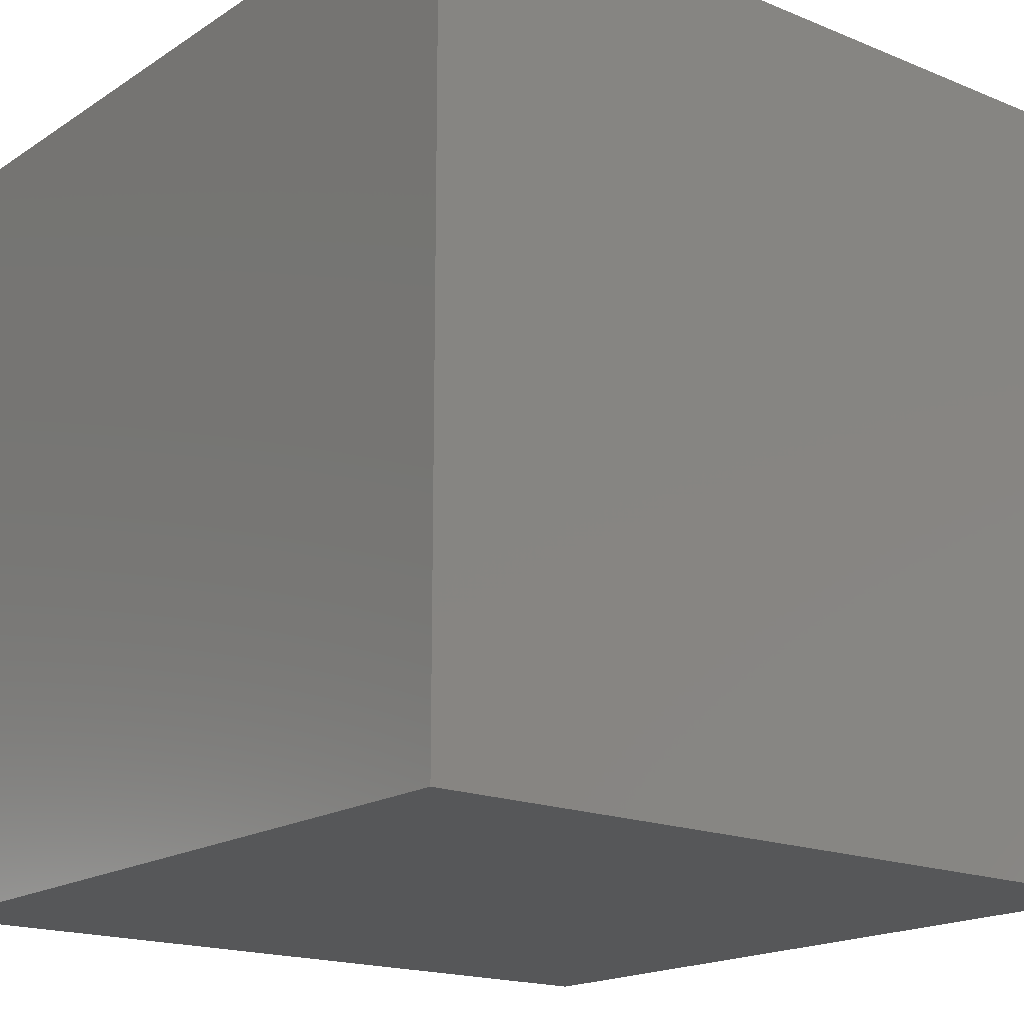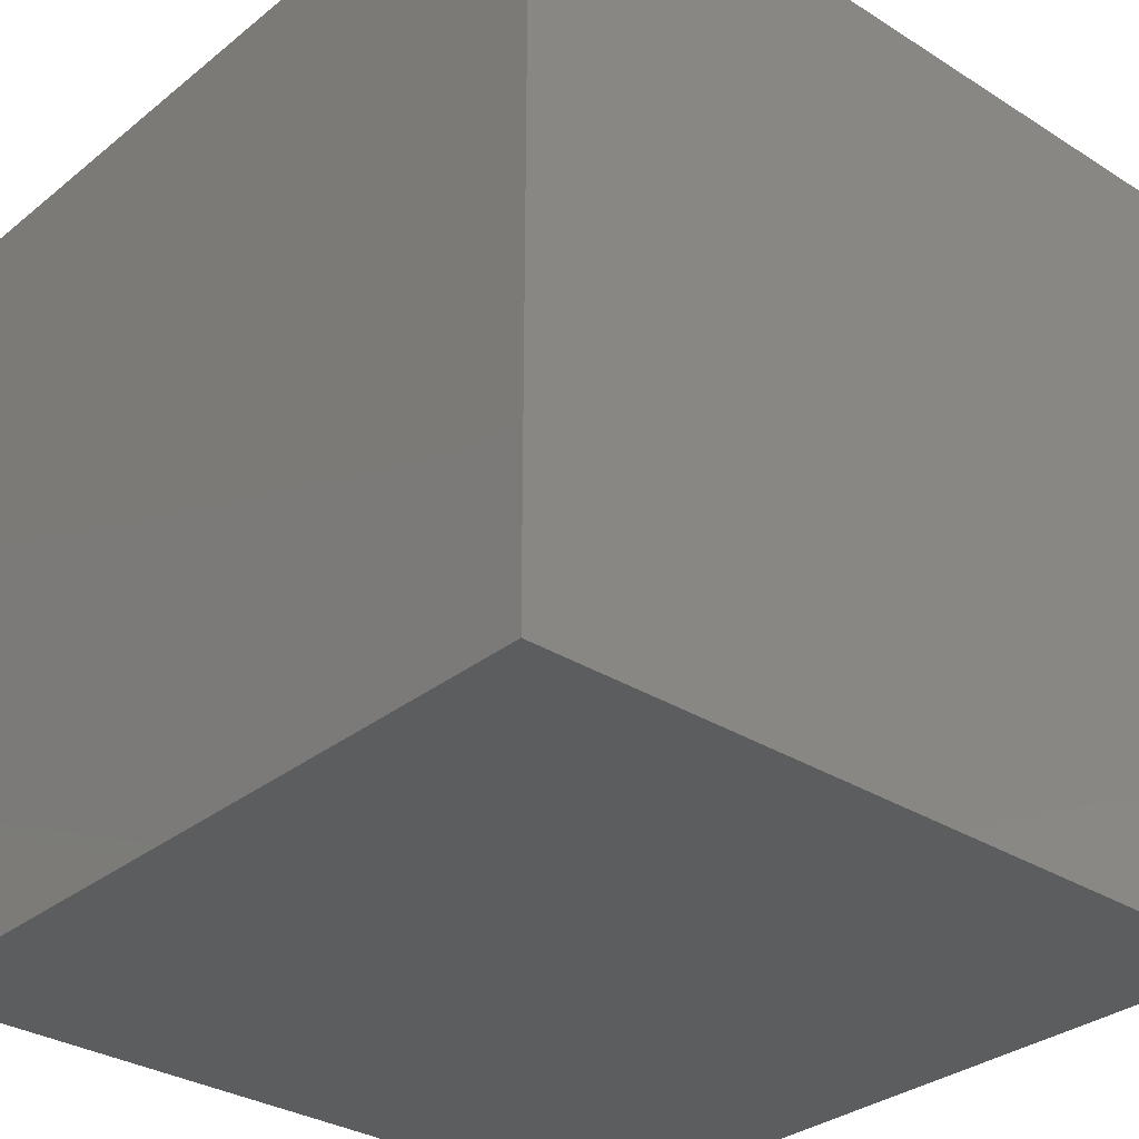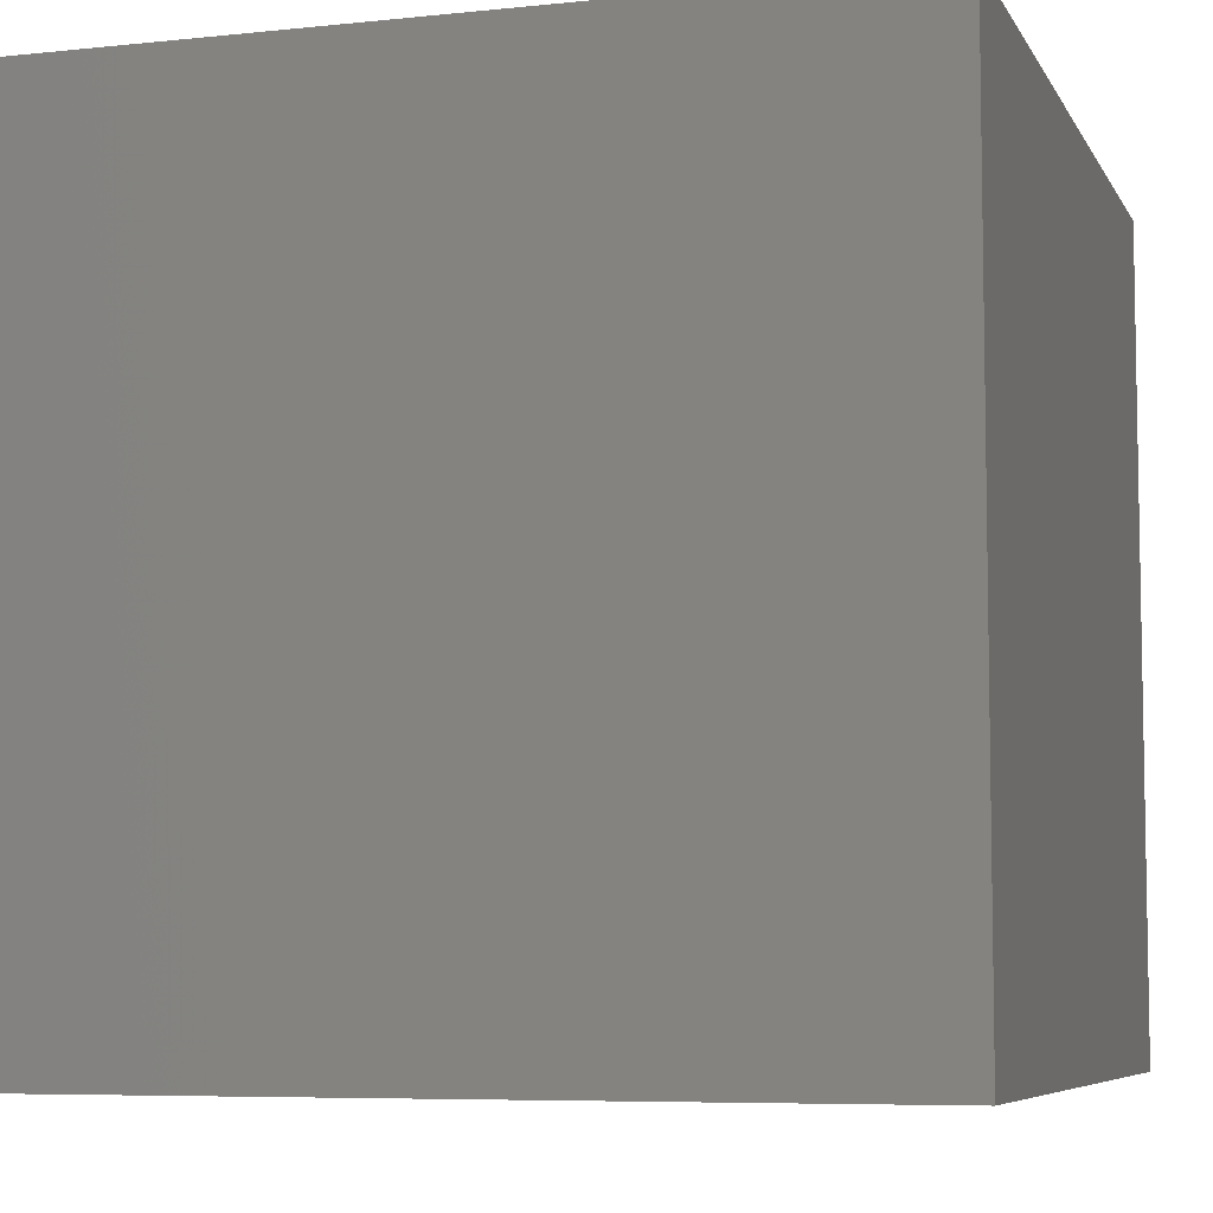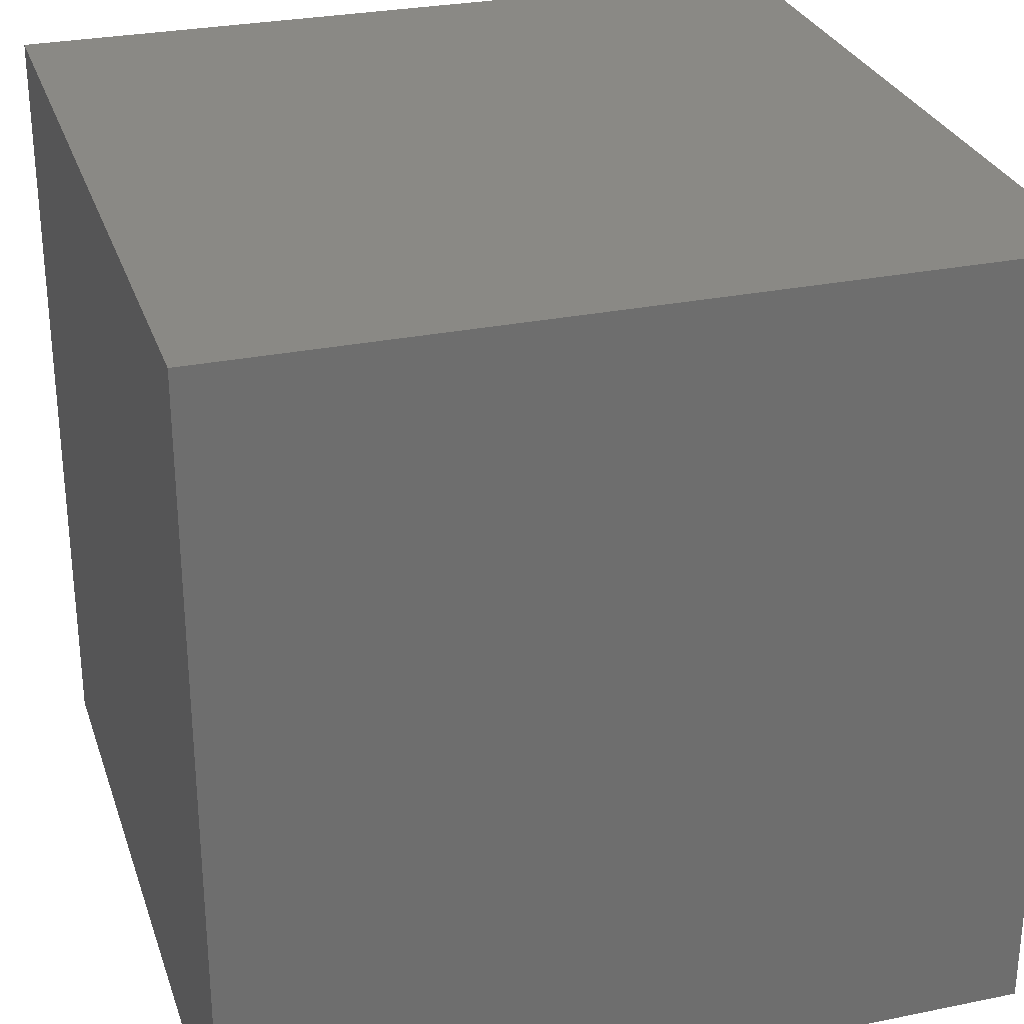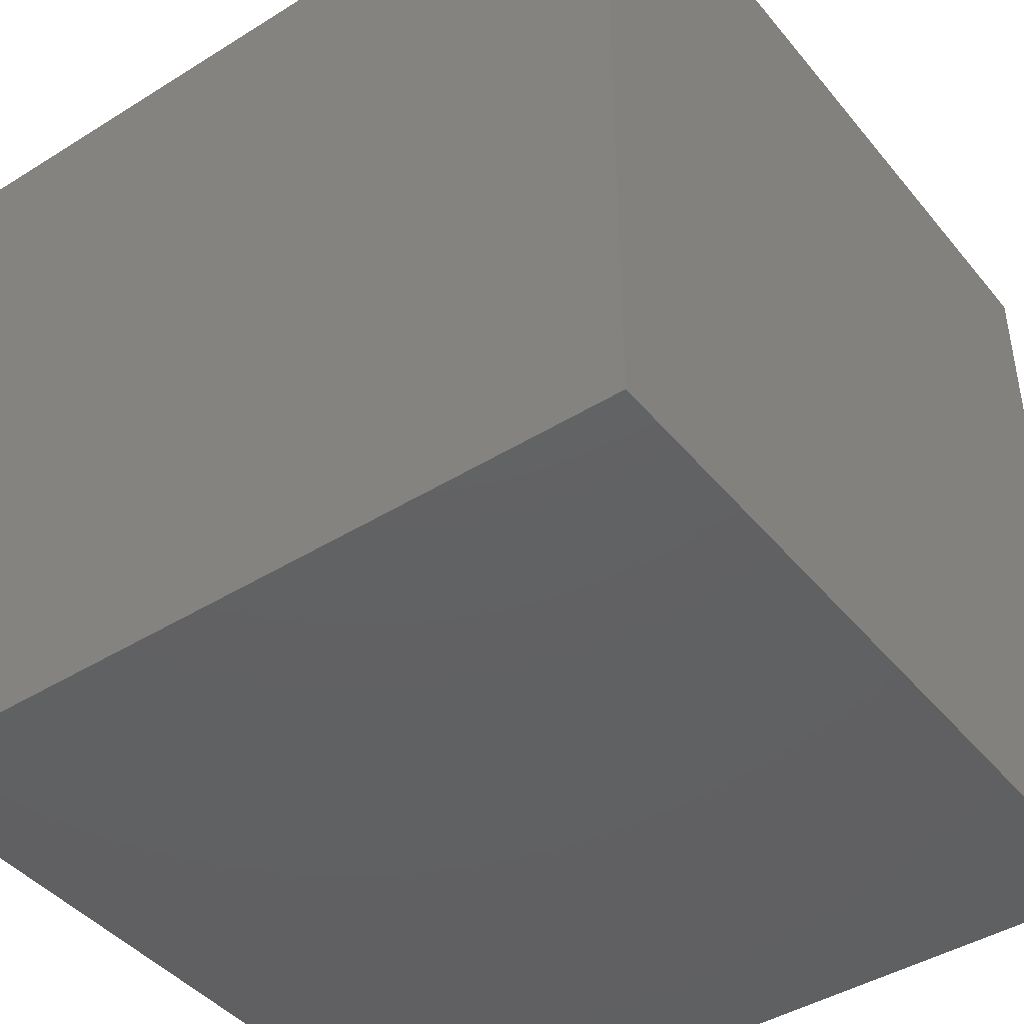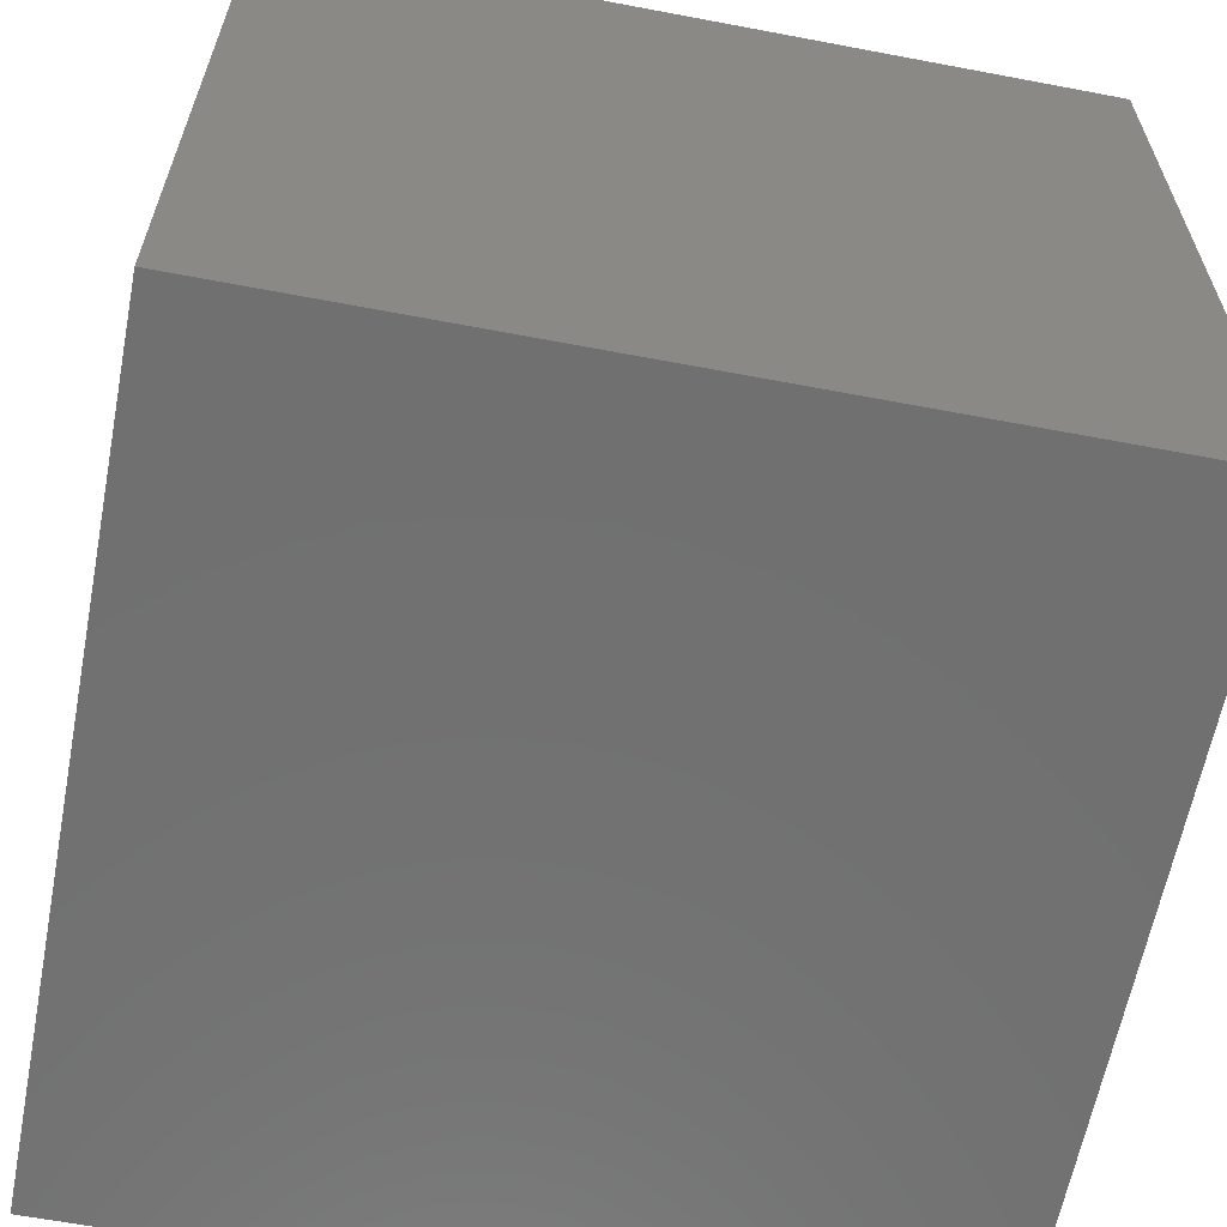
<metadata>
{"format":"stl","ext":"stl","renderer":"f3d","projection":"perspective","resolution":1024,"background":"white","views":[{"elev":-17.8,"azim":51.3,"up":"+Z"},{"elev":-31.5,"azim":138.3,"up":"+Z"},{"elev":-6.7,"azim":-162.8,"up":"+Y"},{"elev":28.7,"azim":-107.0,"up":"+Y"},{"elev":-43.3,"azim":36.3,"up":"+Z"},{"elev":-62.4,"azim":-100.9,"up":"+Z"}]}
</metadata>
<code>
# stl→obj: 8 verts, 12 faces
v -0.25 0.25 0.25
v -0.25 0.25 -0.25
v -0.25 -0.25 0.25
v -0.25 -0.25 -0.25
v 0.25 -0.25 0.25
v 0.25 0.25 -0.25
v 0.25 0.25 0.25
v 0.25 -0.25 -0.25
f 1 2 3
f 2 4 3
f 5 6 7
f 5 8 6
f 4 8 3
f 3 8 5
f 1 6 2
f 7 6 1
f 4 2 8
f 8 2 6
f 5 1 3
f 7 1 5

</code>
